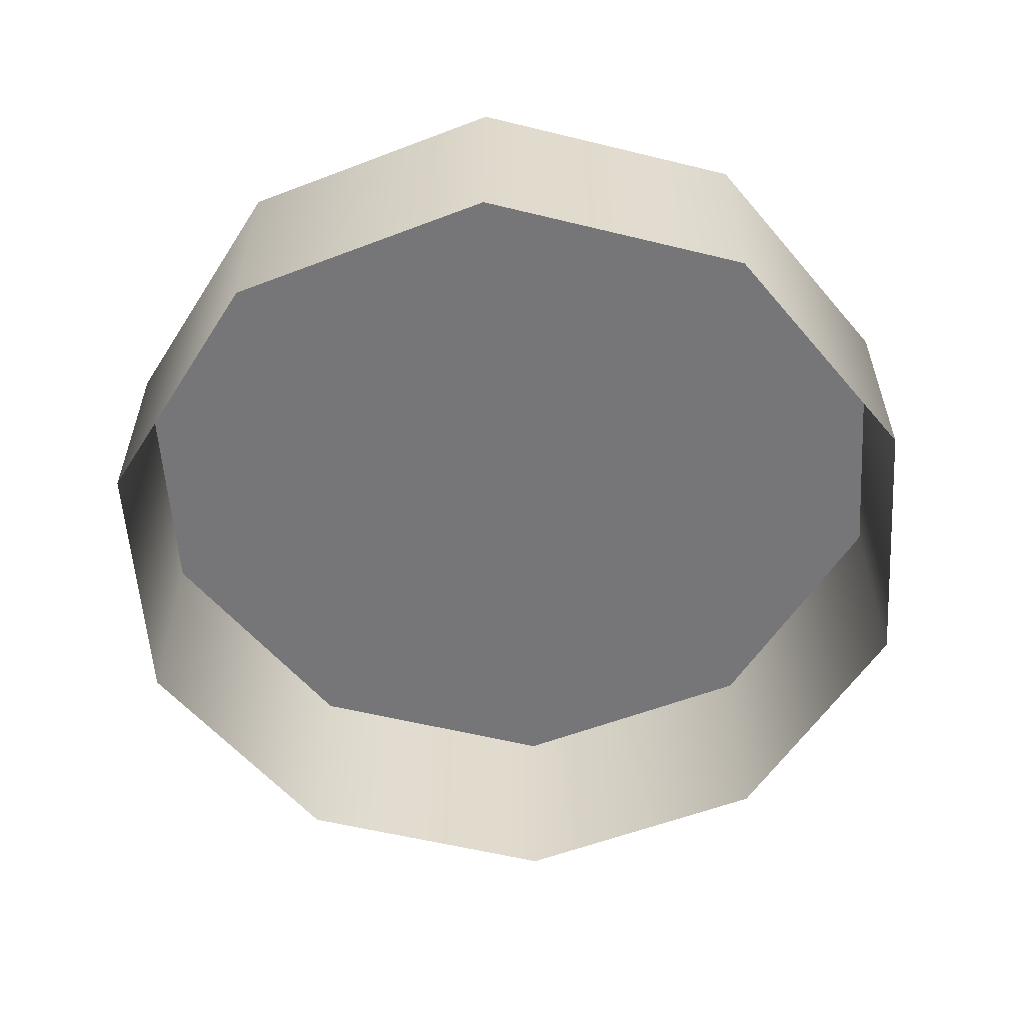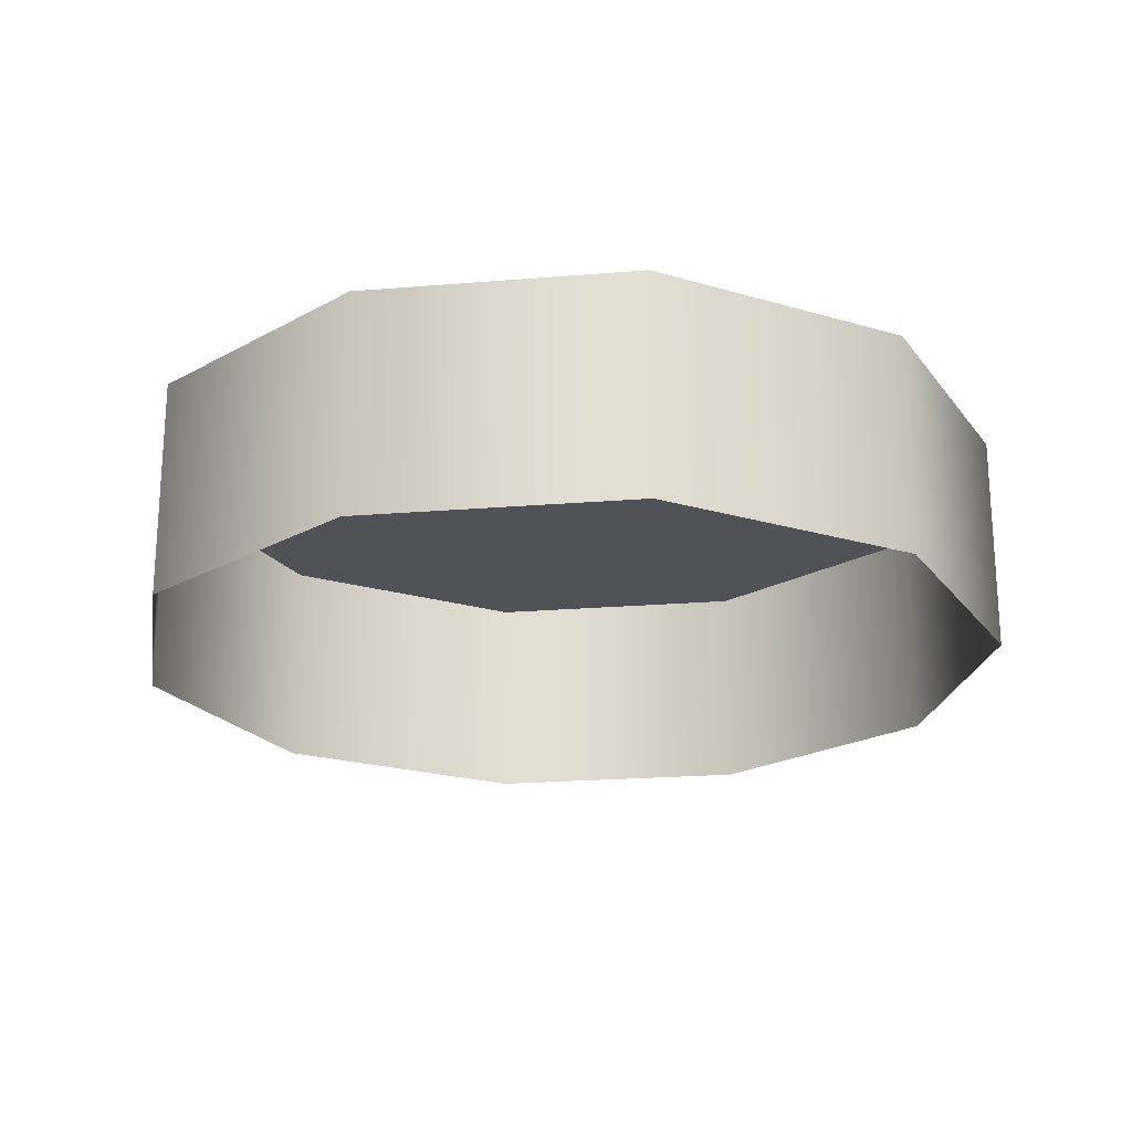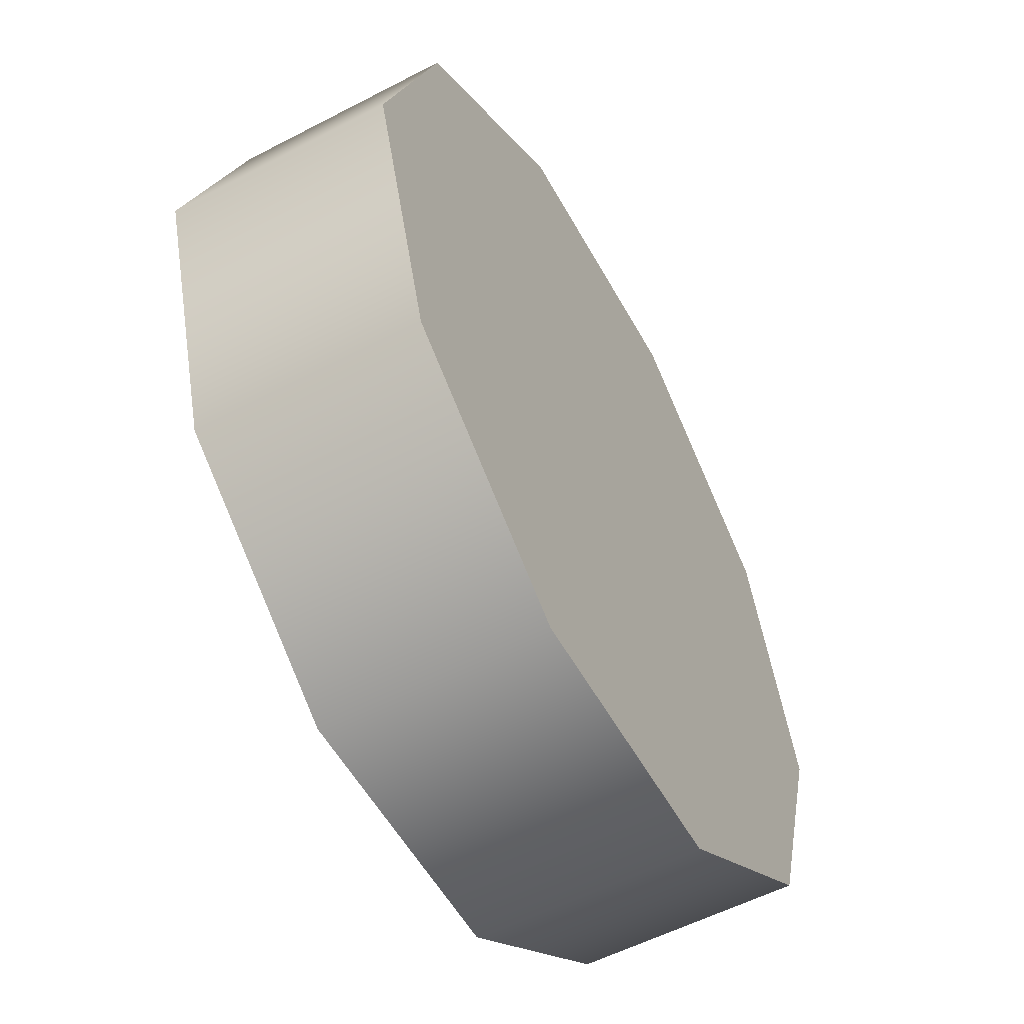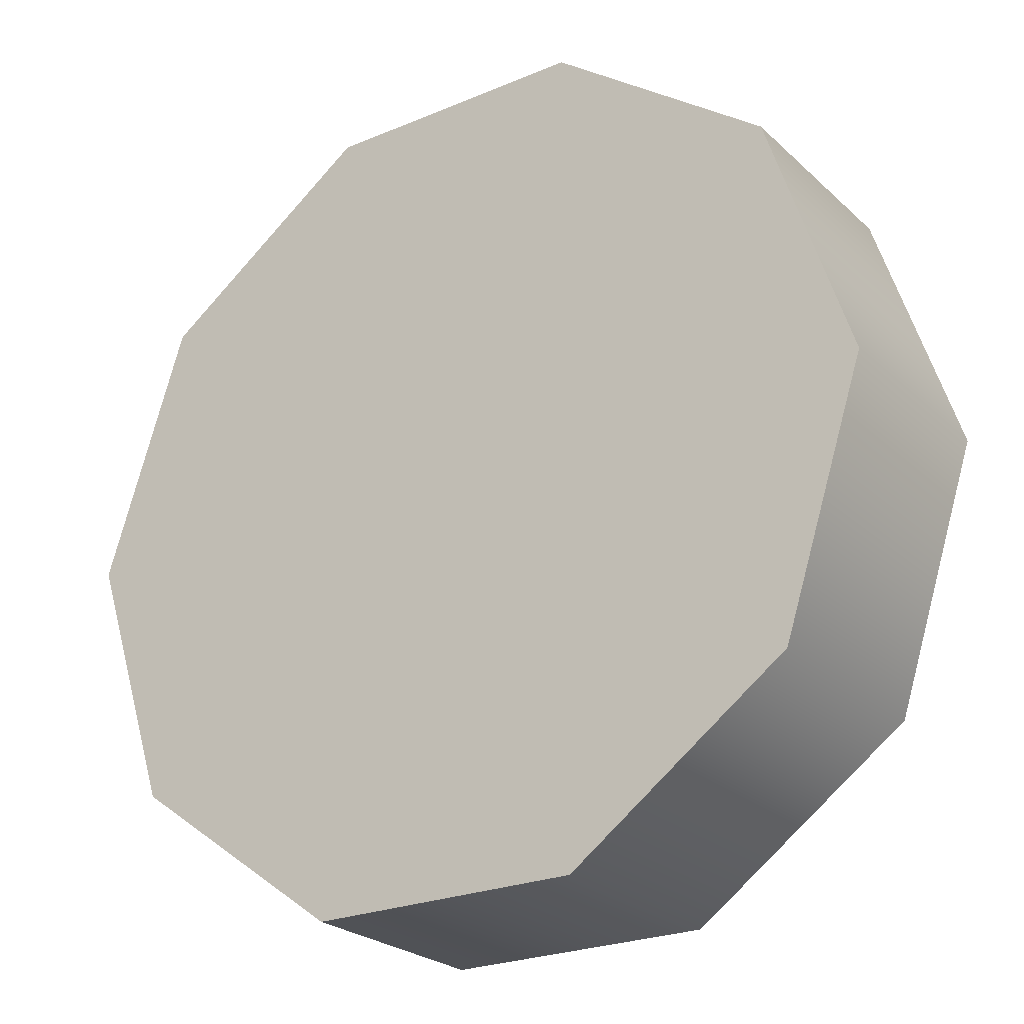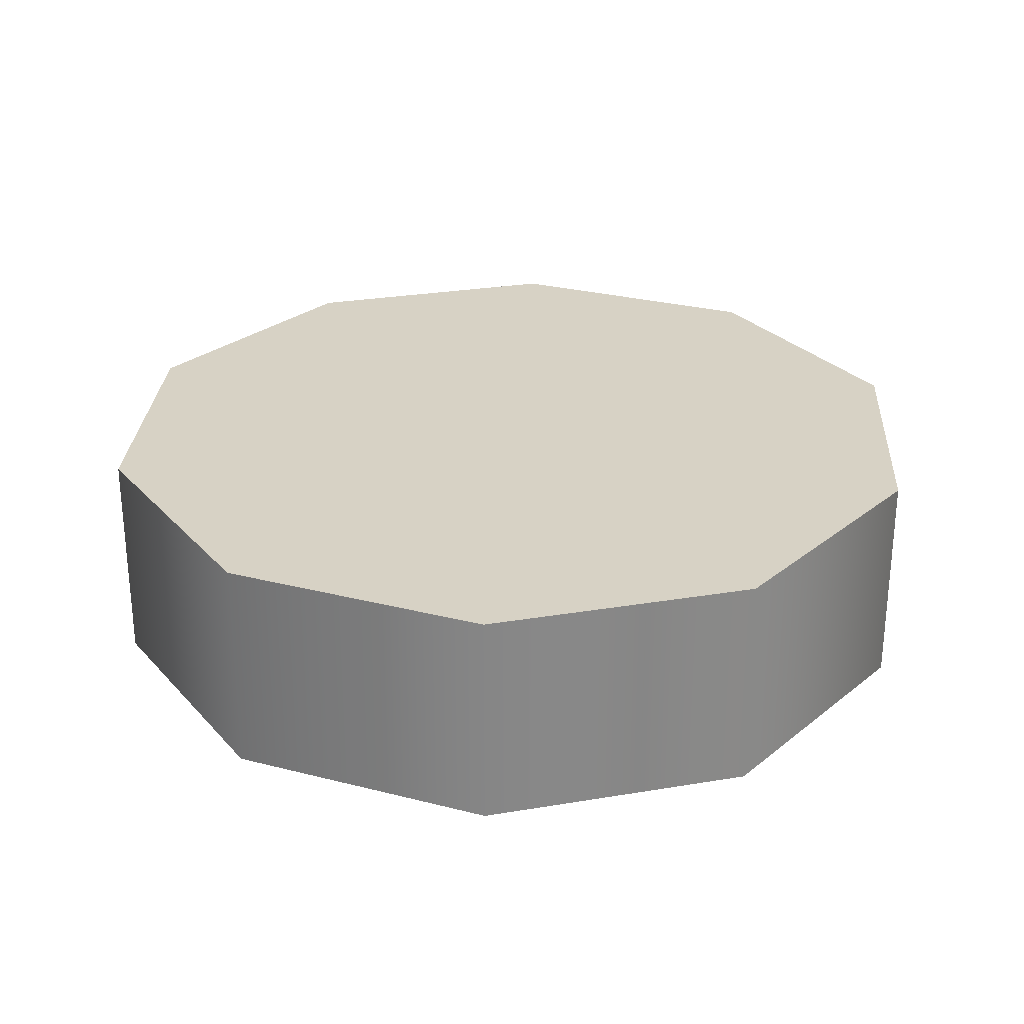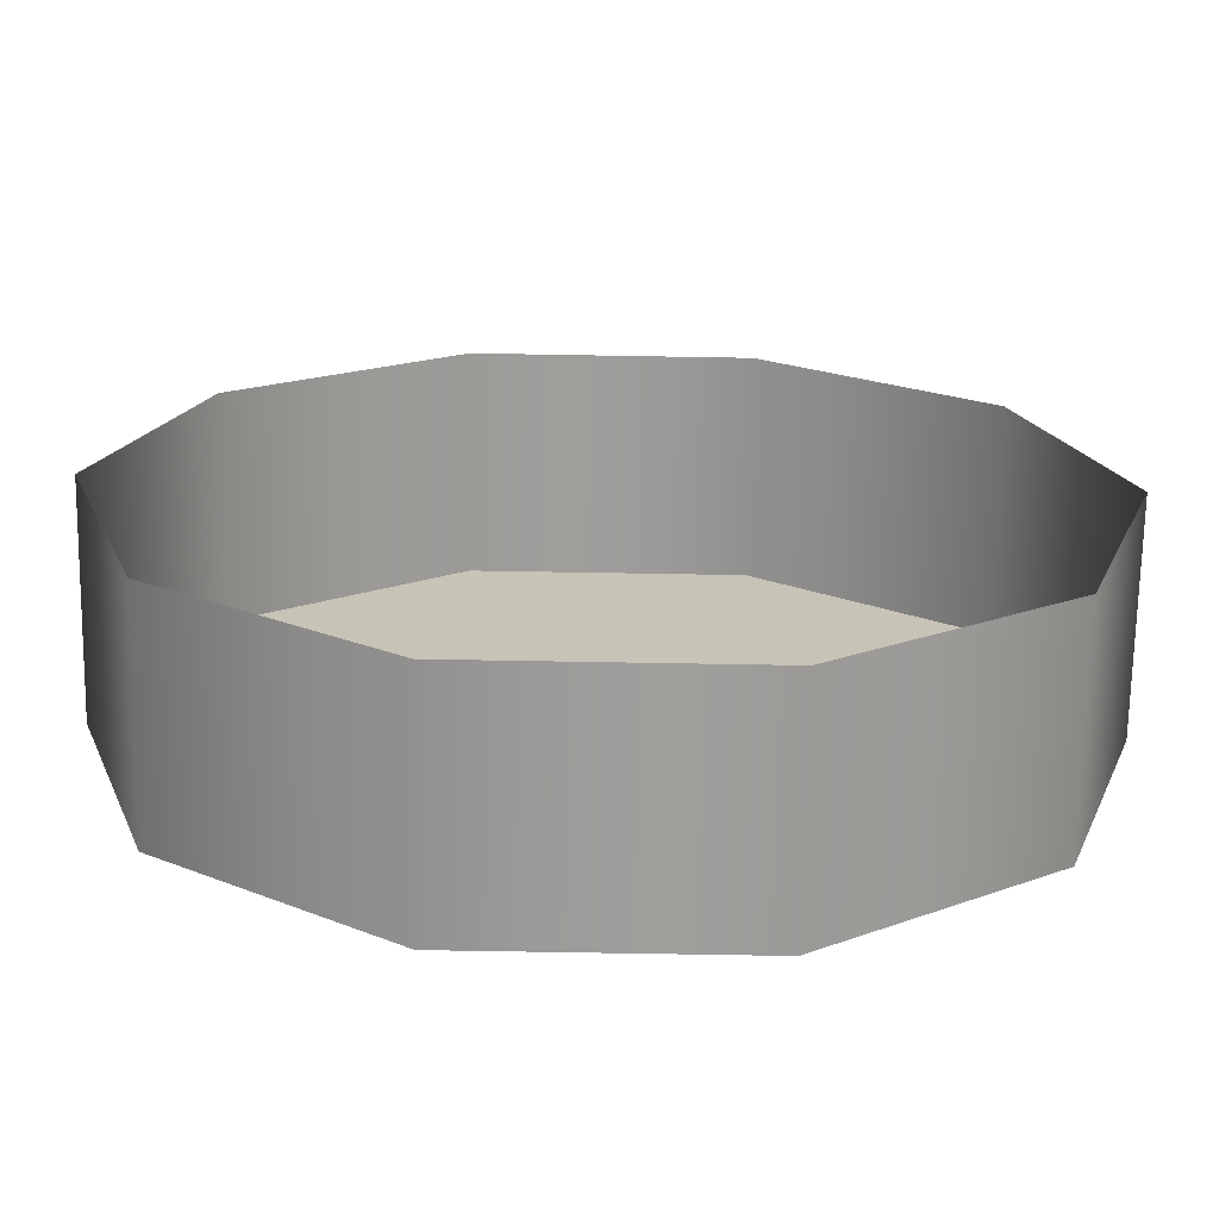
<metadata>
{"format":"obj","ext":"obj","renderer":"f3d","projection":"perspective","resolution":1024,"background":"white","views":[{"elev":-56.9,"azim":-158.3,"up":"+Y"},{"elev":-21.6,"azim":152.3,"up":"+Y"},{"elev":-55.7,"azim":118.7,"up":"+Z"},{"elev":-24.6,"azim":-145.4,"up":"+Z"},{"elev":27.6,"azim":-158.5,"up":"+Y"},{"elev":-70.5,"azim":-1.0,"up":"+Z"}]}
</metadata>
<code>
v  456.9 50 1122
v  451.2 50 1105
v  451.2 65 1105
v  456.9 65 1122
v  436.2 50 1094
v  436.2 65 1094
v  417.6 50 1094
v  417.6 65 1094
v  402.6 50 1105
v  402.6 65 1105
v  396.9 50 1122
v  396.9 65 1122
v  402.6 50 1140
v  402.6 65 1140
v  417.6 50 1151
v  417.6 65 1151
v  436.2 50 1151
v  436.2 65 1151
v  451.2 50 1140
v  451.2 65 1140
o coussin_salon_unity
g coussin_salon_unity
f 1 2 3
f 3 4 1
f 2 5 6
f 6 3 2
f 5 7 8
f 8 6 5
f 7 9 10
f 10 8 7
f 9 11 12
f 12 10 9
f 11 13 14
f 14 12 11
f 13 15 16
f 16 14 13
f 15 17 18
f 18 16 15
f 17 19 20
f 20 18 17
f 19 1 4
f 4 20 19
f 4 3 6
f 6 8 10
f 10 12 14
f 14 16 18
f 10 14 18
f 6 10 18
f 4 6 18
f 20 4 18

</code>
